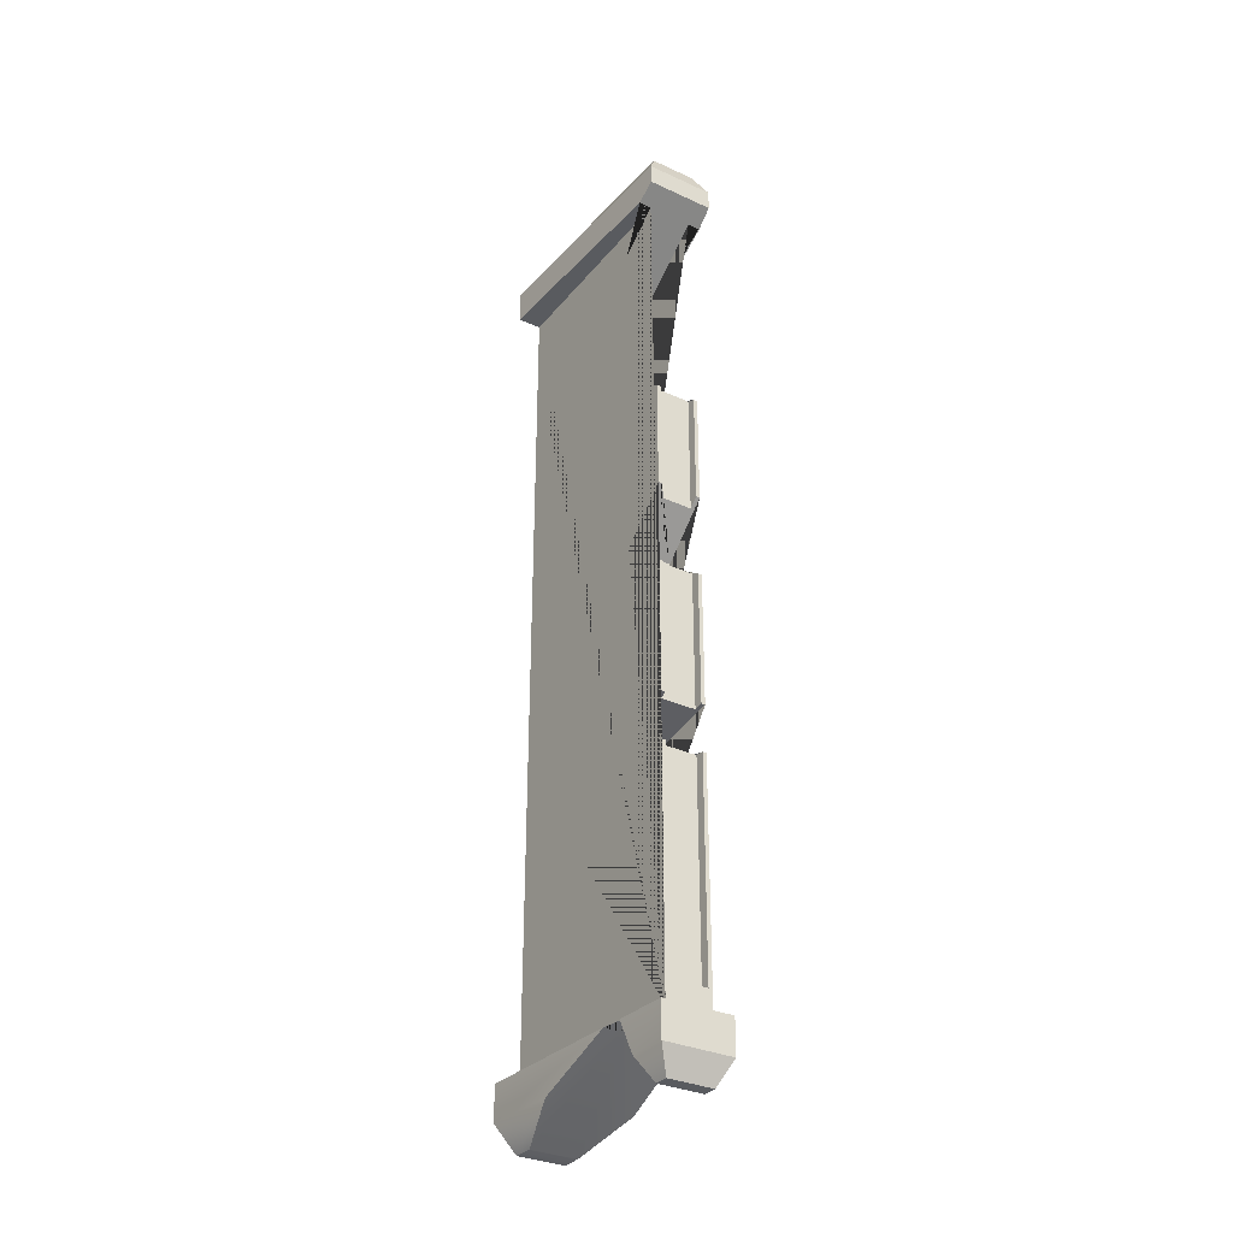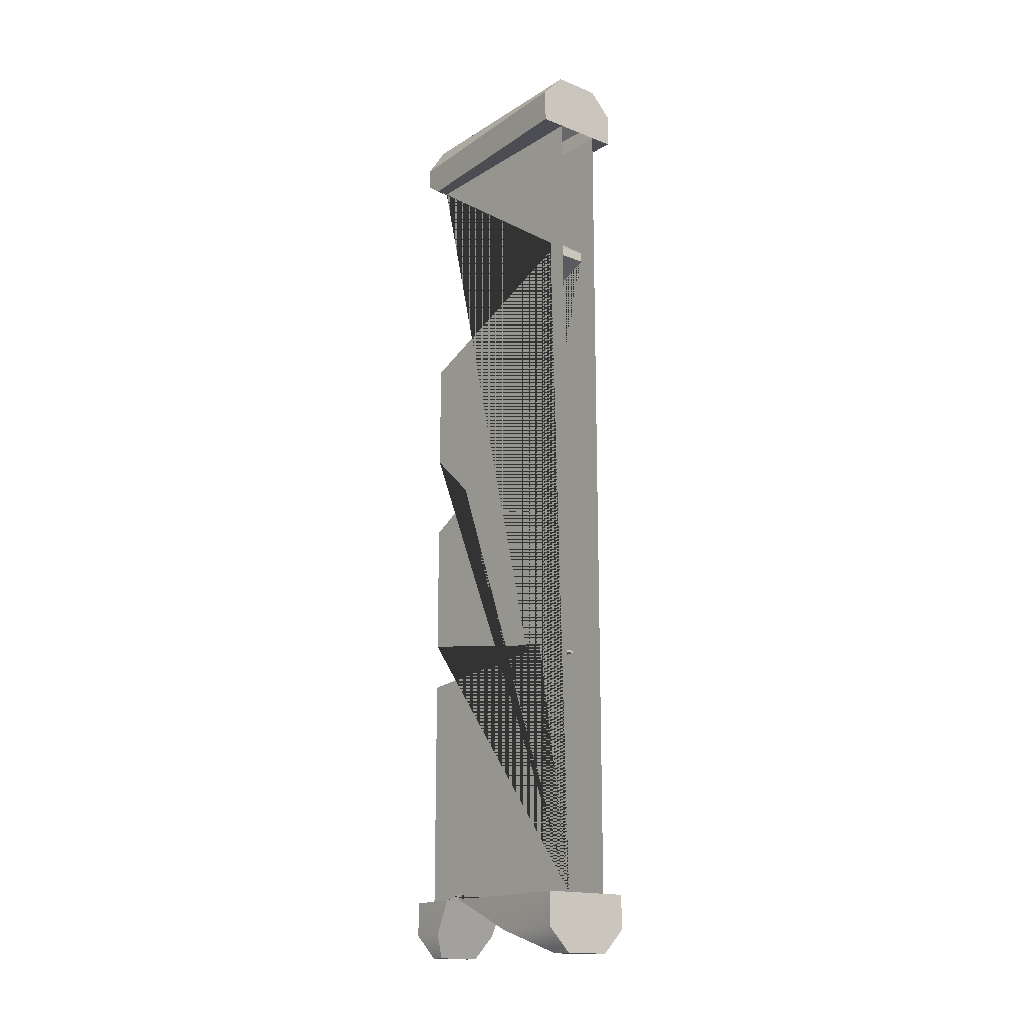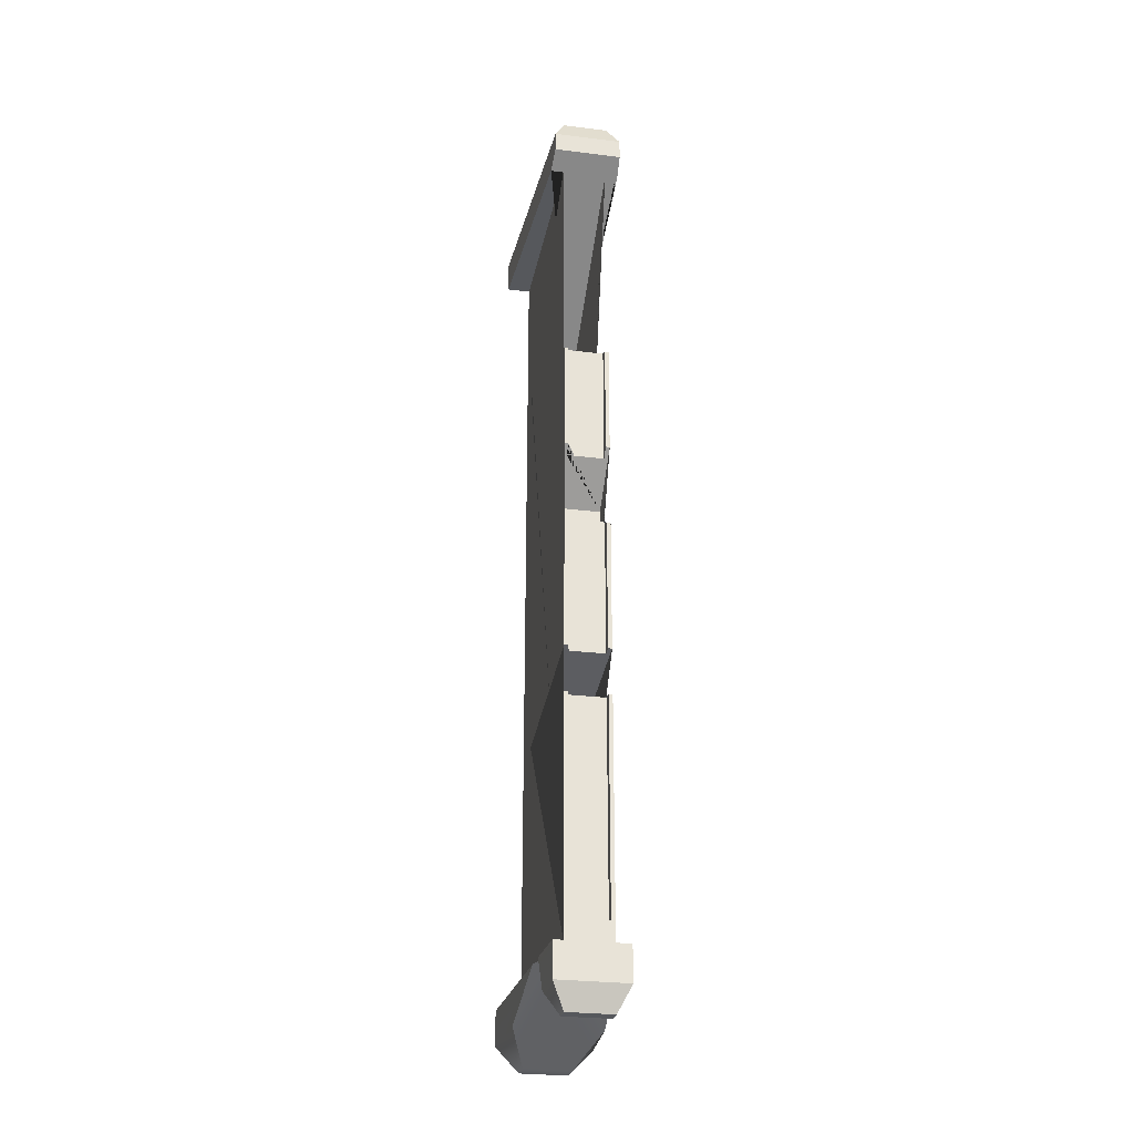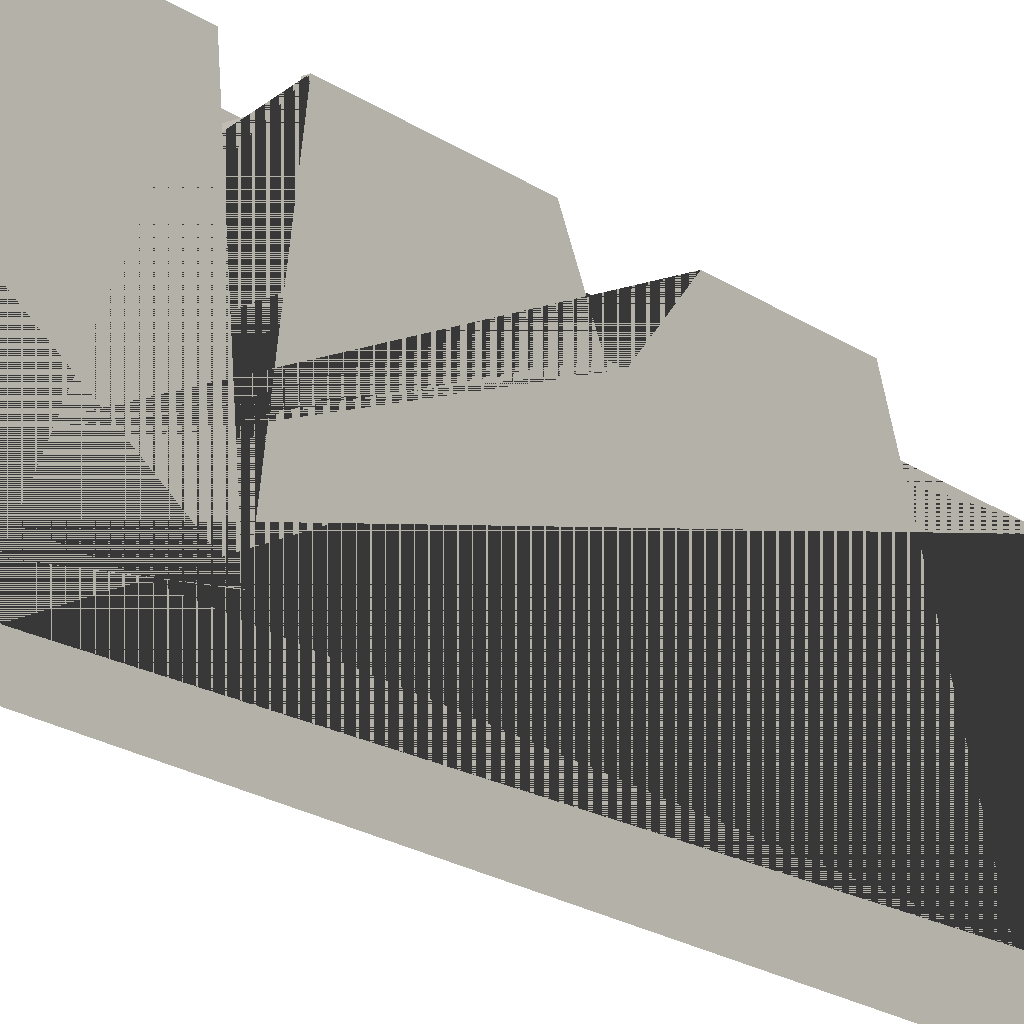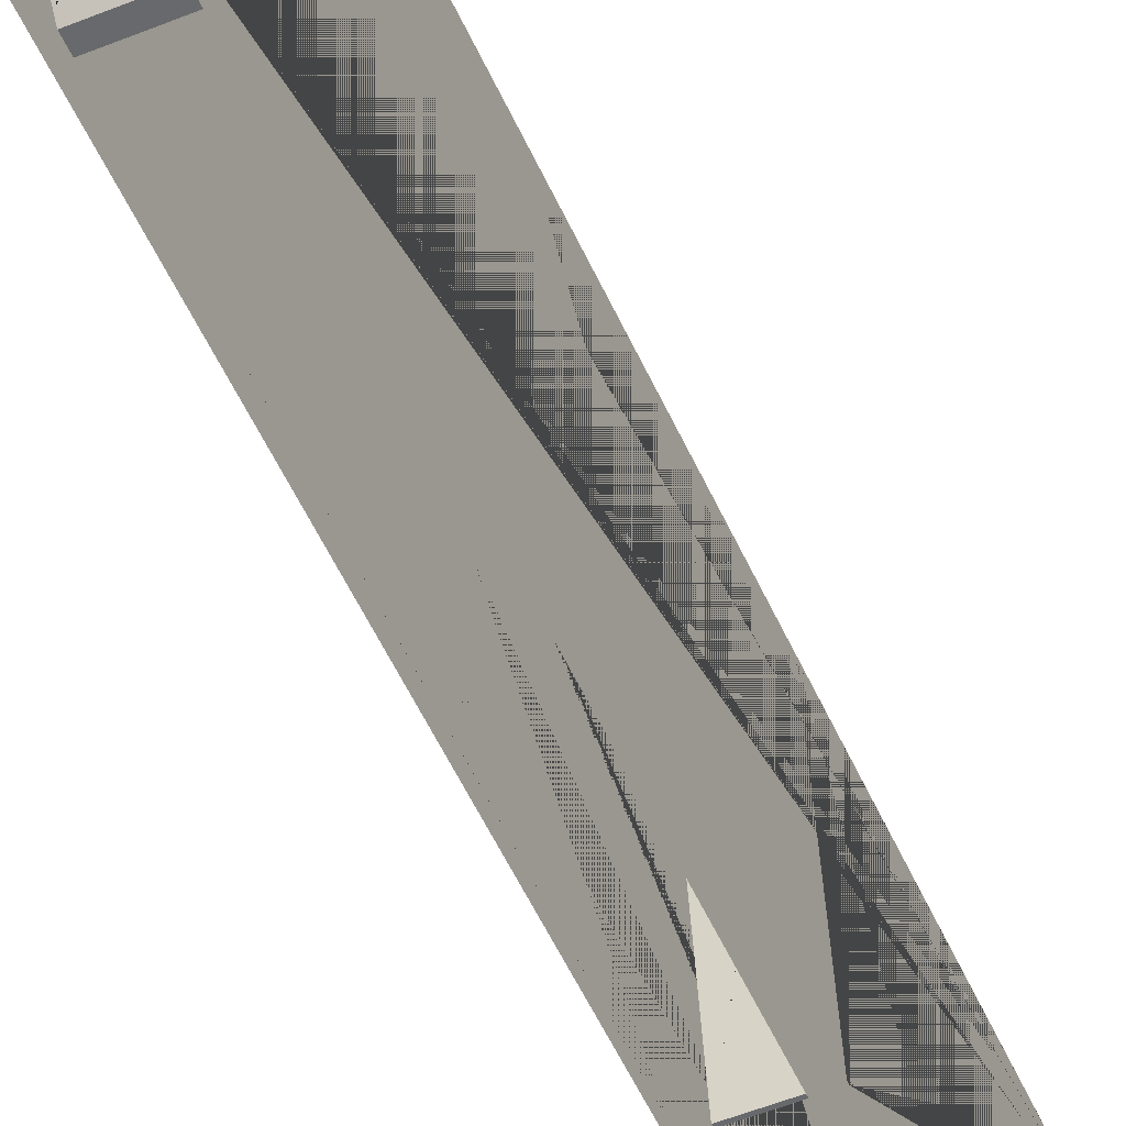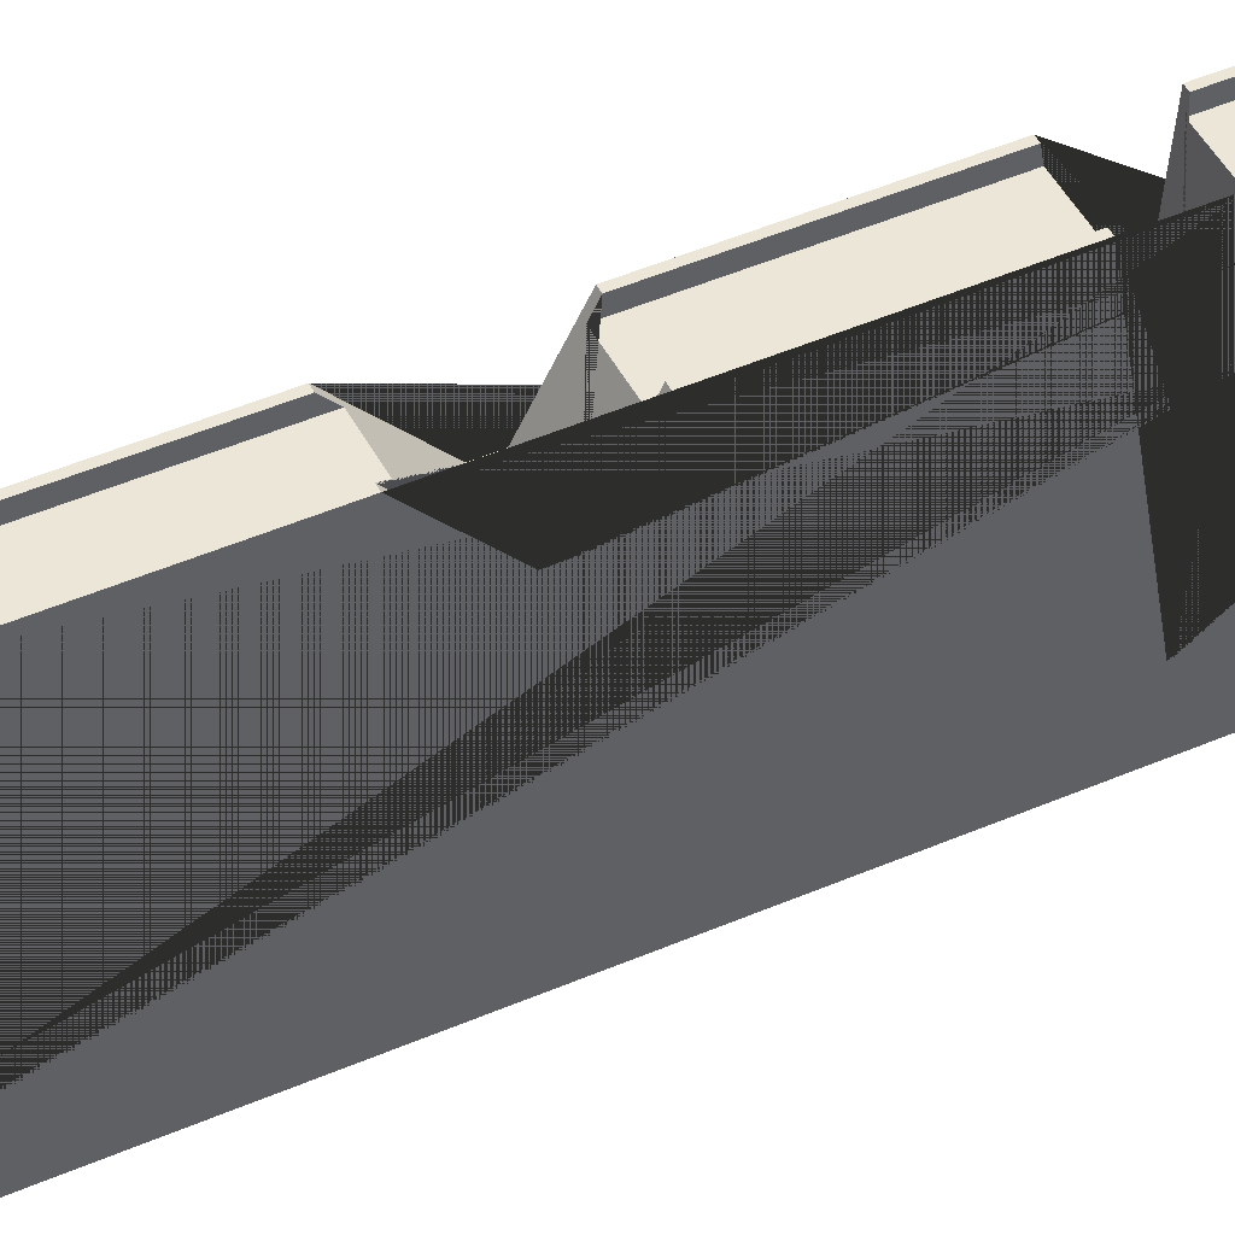
<metadata>
{"format":"obj","ext":"obj","renderer":"f3d","projection":"perspective","resolution":1024,"background":"white","views":[{"elev":-32.4,"azim":147.4,"up":"+Z"},{"elev":-16.4,"azim":-38.8,"up":"+Z"},{"elev":-28.0,"azim":169.3,"up":"+Z"},{"elev":-18.5,"azim":-143.5,"up":"+Y"},{"elev":-52.7,"azim":23.6,"up":"+Y"},{"elev":46.4,"azim":63.6,"up":"+Y"}]}
</metadata>
<code>
g default
v 40.54 0 -0.03055
v 40.59 1.061 -0.03055
v 41.82 0 -0.03055
v 41.77 1.061 -0.03055
v 40.87 3.068 -0.3574
v 40.87 2.875 -0.3574
v 41.49 2.875 -0.3574
v 41.49 3.068 -0.3574
v 40.85 0 12.8
v 40.87 3.068 12.8
v 40.54 0 12.47
v 41.51 0 12.8
v 41.82 0 12.47
v 41.49 3.068 12.8
v 40.7 3.234 12.47
v 41.65 3.234 12.47
v 40.85 0 -0.3574
v 40.85 0.2873 -0.3574
v 40.87 0 0.4414
v 40.54 0 0.4414
v 41.51 0 -0.3574
v 41.5 0.2873 -0.3574
v 41.49 0 0.4414
v 40.65 2.178 0.4414
v 41.82 0 0.4414
v 40.87 2.178 0.4414
v 41.71 2.178 0.4414
v 41.49 2.178 0.4414
v 40.68 2.714 -0.03055
v 40.7 3.234 -0.03055
v 40.66 2.482 0.4414
v 40.7 3.234 0.4414
v 40.87 2.482 0.4414
v 40.87 3.068 0.4414
v 41.65 3.234 -0.03055
v 41.68 2.714 -0.03055
v 41.65 3.234 0.4414
v 41.49 3.068 0.4414
v 41.69 2.482 0.4414
v 41.49 2.482 0.4414
v 40.92 3.068 0.7633
v 41.44 3.068 0.7633
v 40.92 2.944 0.7633
v 41.44 2.944 0.7633
v 40.87 0.595 3.907
v 40.87 0.595 3.937
v 41.49 0.595 3.937
v 41.49 0.595 3.907
v 40.87 3.068 3.678
v 40.92 3.068 3.678
v 40.92 2.944 3.69
v 41.44 2.944 3.69
v 41.44 3.068 3.678
v 41.49 3.068 3.678
v 40.92 3.068 4.321
v 40.92 3.068 6.155
v 40.92 2.944 6.222
v 40.92 2.944 4.302
v 40.87 3.068 4.321
v 40.87 3.068 6.155
v 41.44 2.944 6.222
v 41.44 2.944 4.302
v 41.44 3.068 6.155
v 41.44 3.068 4.321
v 41.49 3.068 6.155
v 41.49 3.068 4.321
v 40.87 2.384 6.523
v 40.87 2.384 6.698
v 41.49 2.384 6.698
v 41.49 2.384 6.523
v 40.87 0.2945 10
v 40.87 0.2945 10.14
v 41.49 0.2945 10.14
v 41.49 0.2945 10
v 40.92 2.944 8.903
v 40.92 2.944 7.203
v 40.92 3.068 7.316
v 40.92 3.068 8.851
v 40.87 3.068 7.316
v 40.87 3.068 8.851
v 41.44 2.944 8.903
v 41.44 2.944 7.203
v 41.44 3.068 8.851
v 41.44 3.068 7.316
v 41.49 3.068 8.851
v 41.49 3.068 7.316
v 40.87 0 12
v 40.54 0 12
v 41.49 0 12
v 41.82 0 12
v 40.87 2.969 12
v 40.69 2.969 12
v 41.67 2.969 12
v 41.49 2.969 12
v 40.7 3.234 12.18
v 41.65 3.234 12.18
v 41.49 2.429 0.5477
v 40.87 2.429 0.5477
g Wall Boolean_v1
f 1 2 18 17
f 4 3 21 22
f 5 6 29 30
f 7 8 35 36
f 11 9 10 15
f 14 12 13 16
f 17 19 20 1
f 21 17 18 22
f 23 19 17 21
f 20 24 2 1
f 23 21 3 25
f 19 26 24 20
f 27 25 3 4
f 28 23 25 27
f 6 5 8 7
f 31 32 30 29
f 33 34 32 31
f 8 5 30 35
f 32 37 35 30
f 34 38 37 32
f 37 39 36 35
f 38 40 39 37
f 38 34 41 42
f 42 41 43 44
f 45 46 47 48
f 34 49 50 41
f 41 50 51 43
f 43 51 52 44
f 53 42 44 52
f 54 38 42 53
f 55 56 57 58
f 59 60 56 55
f 58 57 61 62
f 63 64 62 61
f 65 66 64 63
f 67 68 69 70
f 71 72 73 74
f 75 76 77 78
f 78 77 79 80
f 81 82 76 75
f 83 84 82 81
f 85 86 84 83
f 87 9 11 88
f 87 89 12 9
f 12 89 90 13
f 91 87 88 92
f 93 90 89 94
f 9 12 14 10
f 95 15 16 96
f 10 14 16 15
f 92 88 11 15 95
f 96 16 13 90 93
f 48 54 53 52 51 50 49 45
f 46 59 55 58 62 64 66 47
f 70 65 63 61 57 56 60 67
f 68 79 77 76 82 84 86 69
f 74 85 83 81 75 78 80 71
f 72 91 92 95 96 93 94 73
f 97 28 27 4 22 18 2 24 26 98
f 98 33 31 29 6 7 36 39 40 97
f 19 87 91 72 71 80 79 68 67 60 59 46 45 49 34 33 98 26
f 38 54 48 47 66 65 70 69 86 85 74 73 94 89 23 28 97 40

</code>
